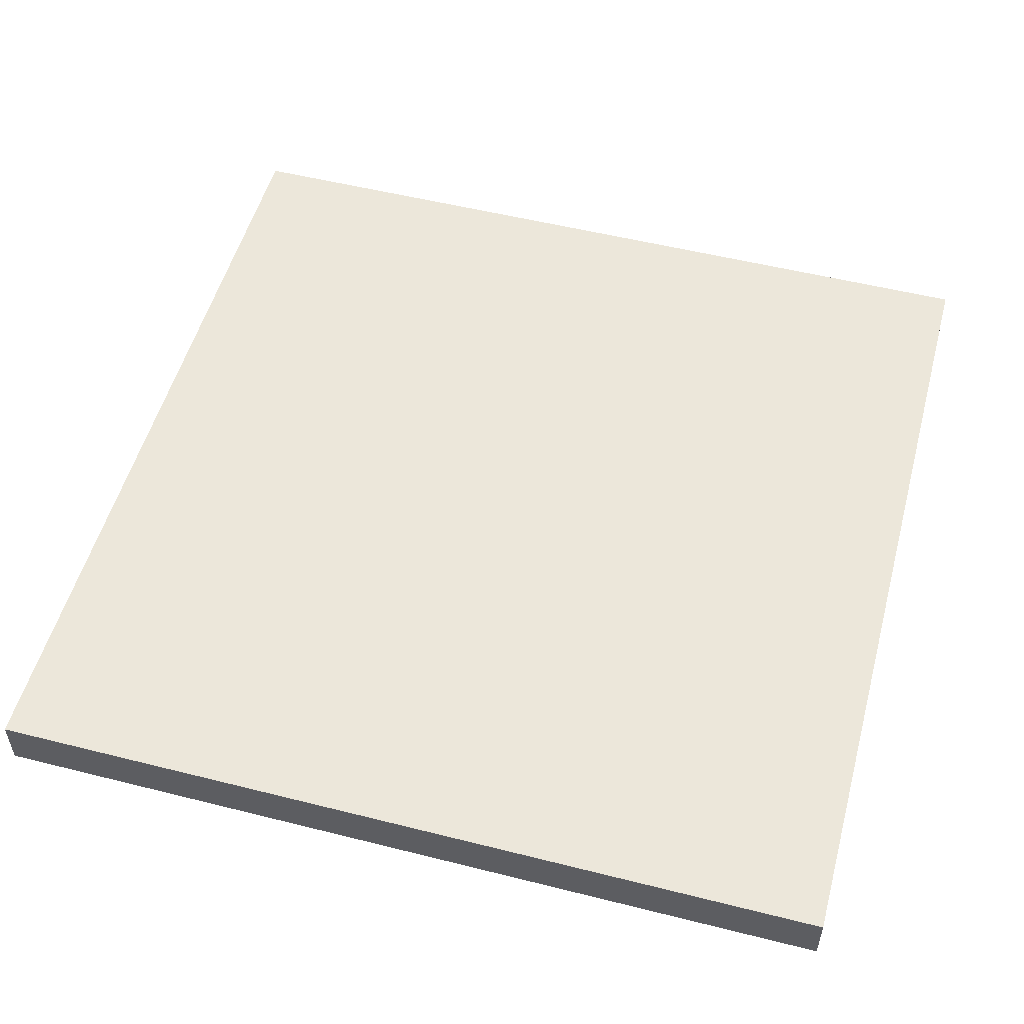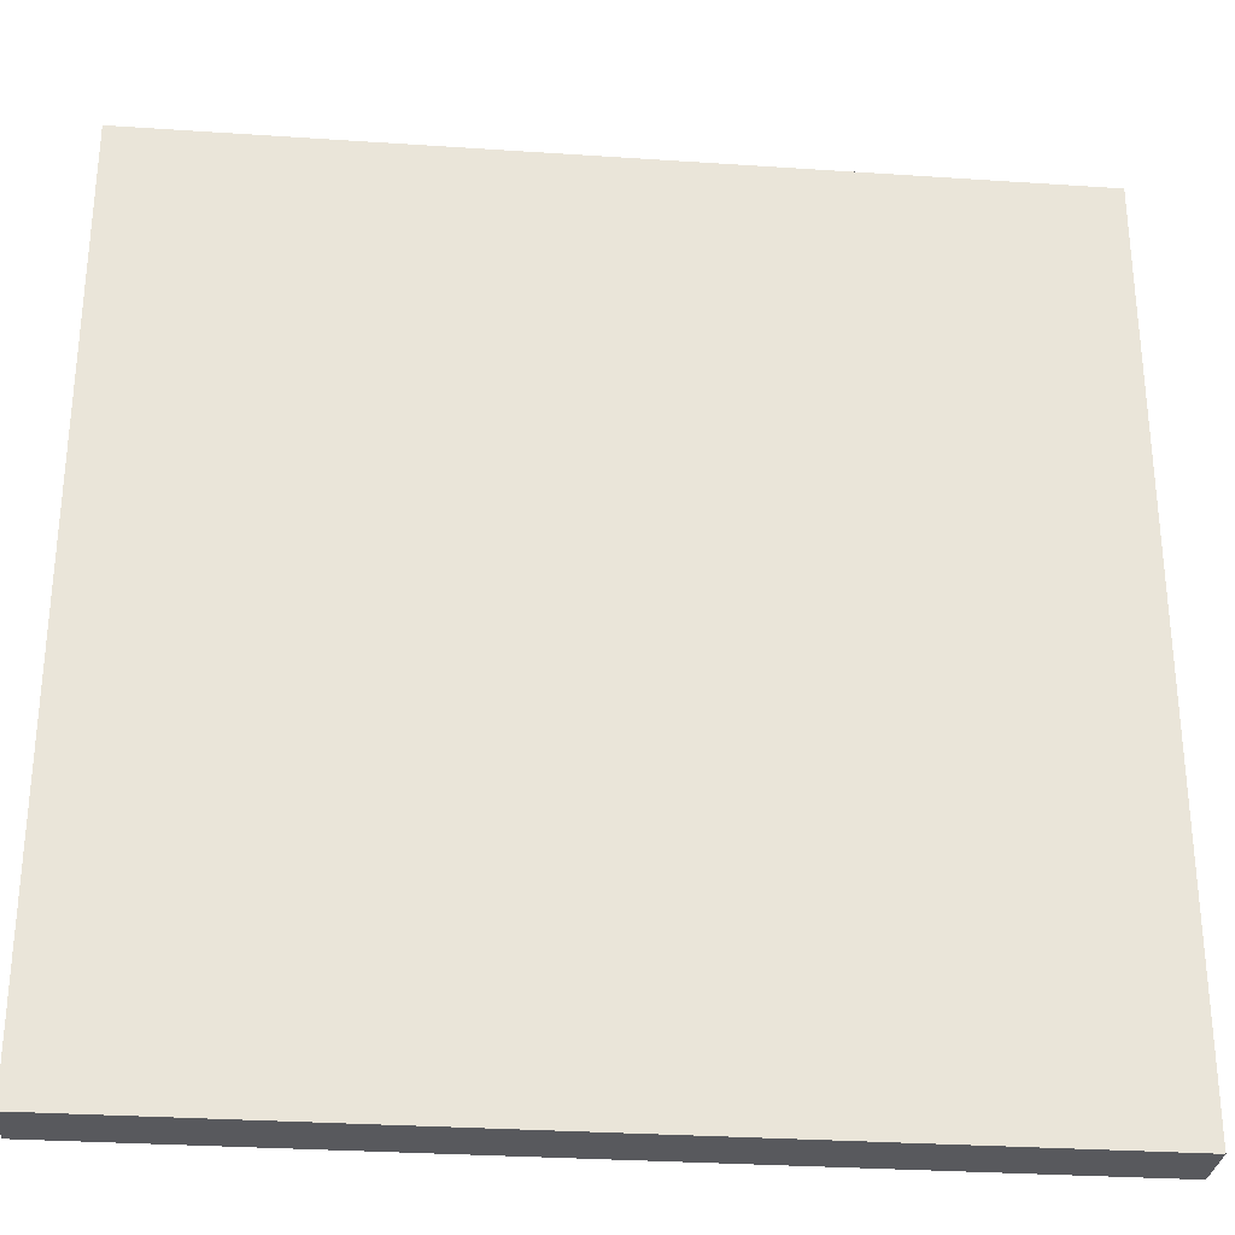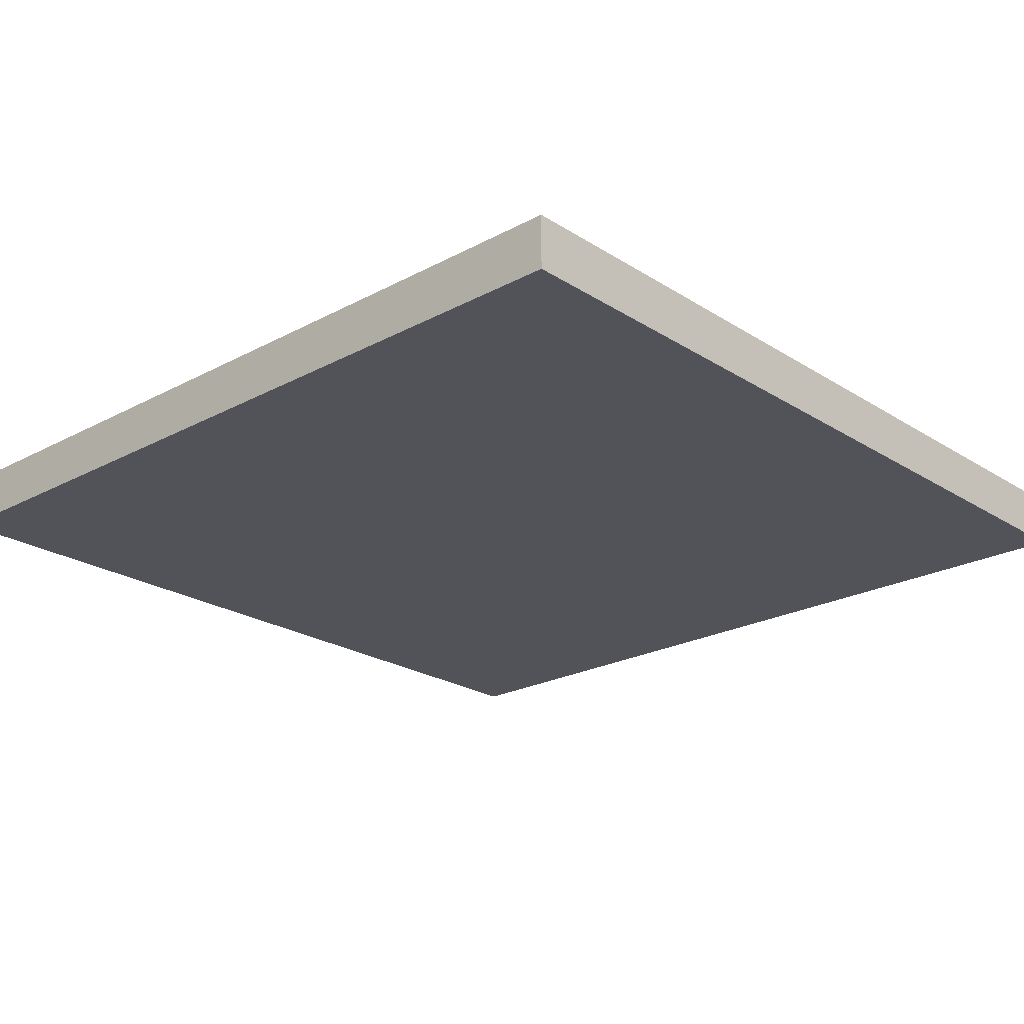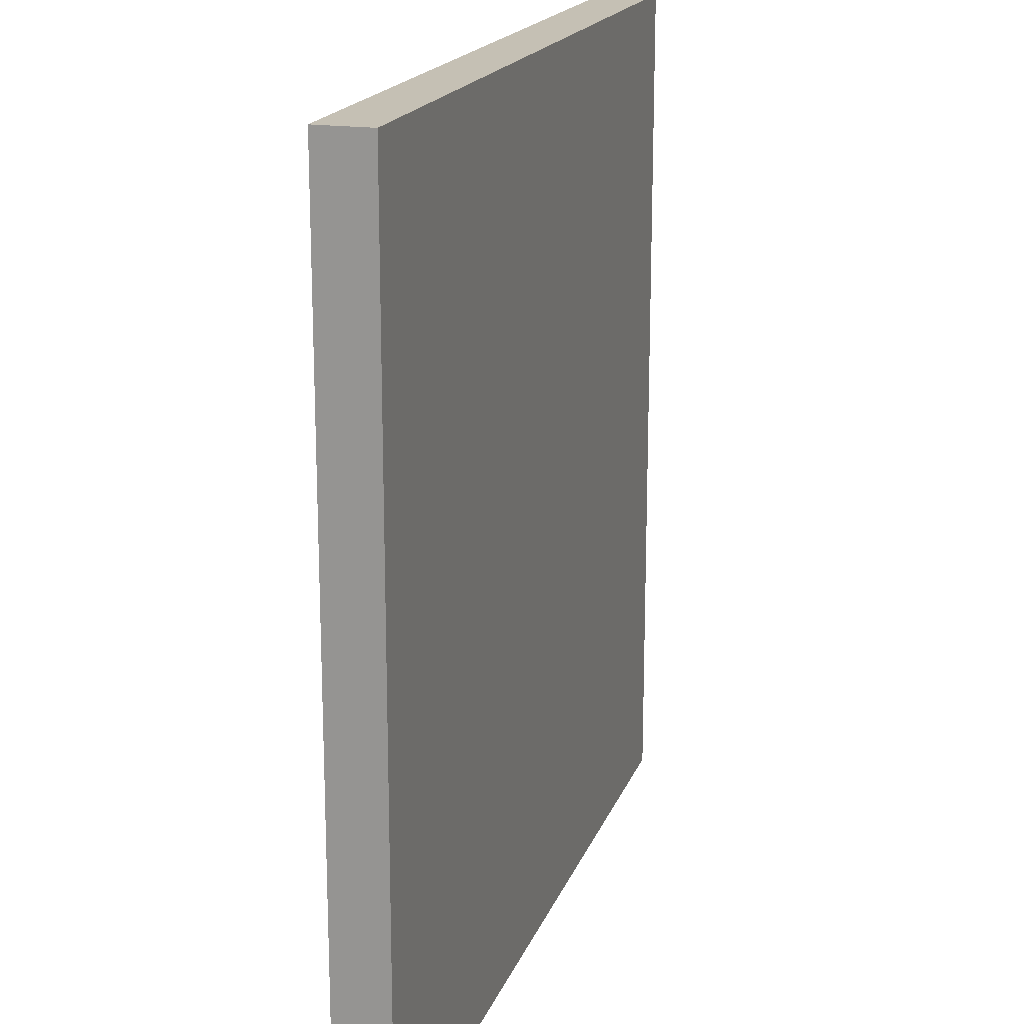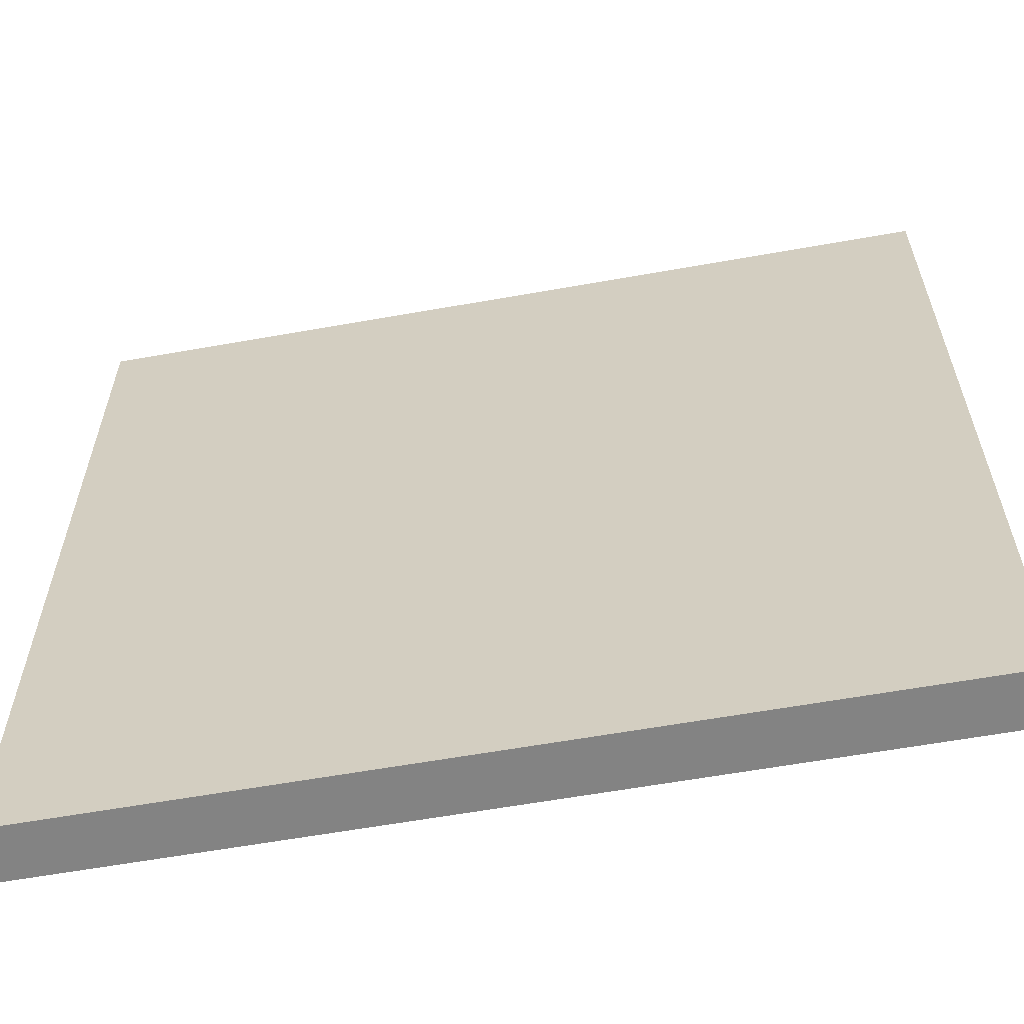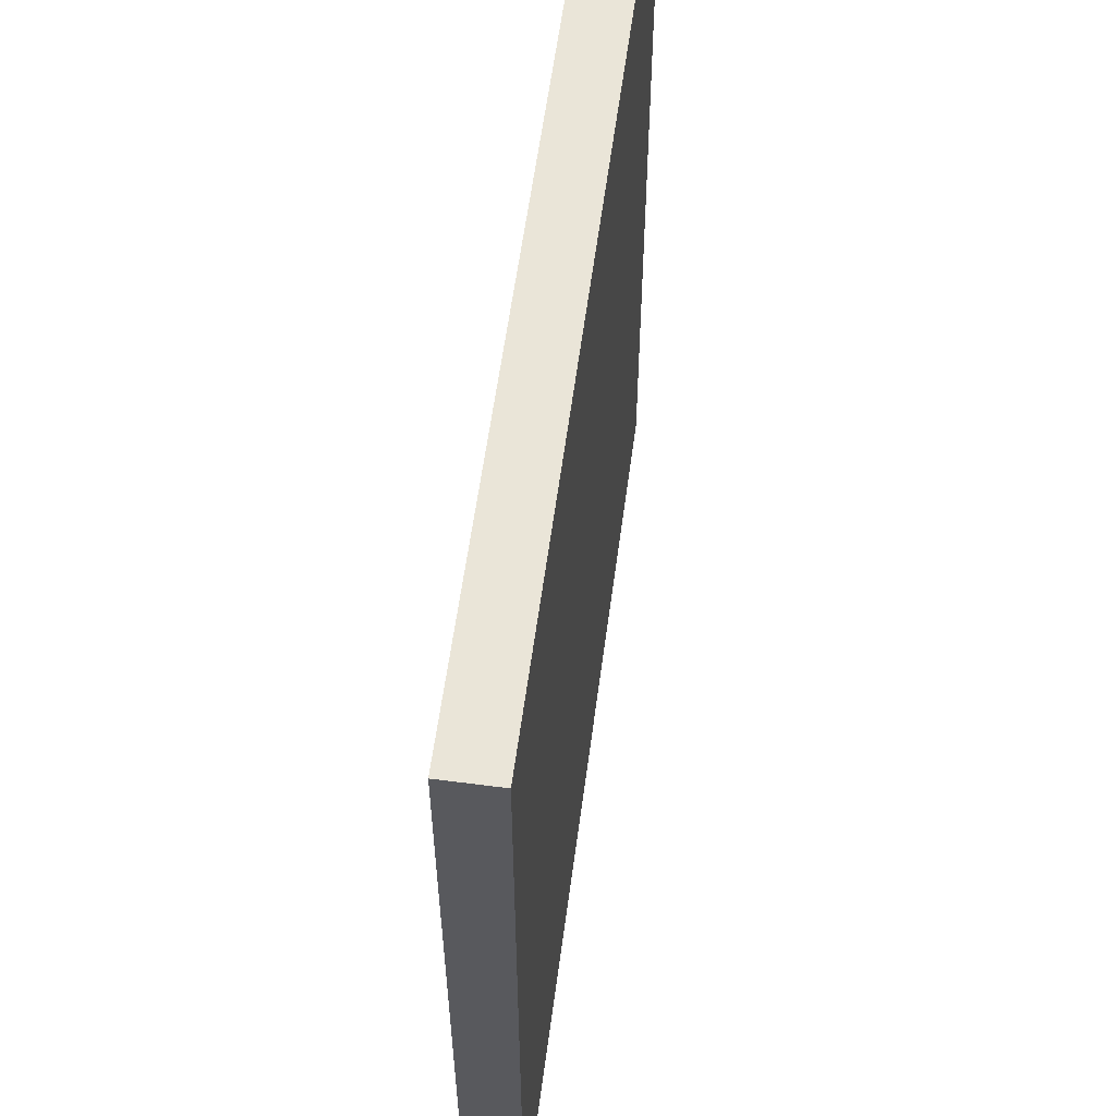
<metadata>
{"format":"obj","ext":"obj","renderer":"f3d","projection":"perspective","resolution":1024,"background":"white","views":[{"elev":53.0,"azim":-164.9,"up":"+Y"},{"elev":-30.1,"azim":-5.6,"up":"+Z"},{"elev":-22.7,"azim":-47.4,"up":"+Y"},{"elev":18.2,"azim":106.6,"up":"+Z"},{"elev":-61.0,"azim":-169.7,"up":"+Z"},{"elev":59.1,"azim":-82.4,"up":"+Z"}]}
</metadata>
<code>
o Cube.011
v -2 -0.125 2
v -2 0.125 2
v -2 -0.125 0
v -2 0.125 0
v 0 -0.125 2
v 0 0.125 2
v 0 -0.125 0
v 0 0.125 0
v -1 -0.125 0
v -1 0.125 0
v -1 -0.125 2
v -1 0.125 2
v -2 -0.125 1
v -2 0.125 1
v 0 -0.125 1
v 0 0.125 1
v -1 0.125 1
v -1 -0.125 1
v 2 -0.125 2
v 2 0.125 2
v 2 -0.125 0
v 2 0.125 0
v 1 -0.125 0
v 1 0.125 0
v 1 -0.125 2
v 1 0.125 2
v 2 -0.125 1
v 2 0.125 1
v 1 0.125 1
v 1 -0.125 1
v -2 -0.125 -2
v -2 0.125 -2
v 0 -0.125 -2
v 0 0.125 -2
v -1 -0.125 -2
v -1 0.125 -2
v -2 -0.125 -1
v -2 0.125 -1
v 0 -0.125 -1
v 0 0.125 -1
v -1 0.125 -1
v -1 -0.125 -1
v 2 -0.125 -2
v 2 0.125 -2
v 1 -0.125 -2
v 1 0.125 -2
v 2 -0.125 -1
v 2 0.125 -1
v 1 0.125 -1
v 1 -0.125 -1
f 14 3 13
f 12 1 11
f 15 11 18
f 14 12 17
f 17 6 16
f 18 1 13
f 6 11 5
f 9 13 3
f 10 16 8
f 4 17 10
f 7 18 9
f 2 13 1
f 28 19 27
f 26 5 25
f 27 25 30
f 16 26 29
f 29 20 28
f 30 5 15
f 20 25 19
f 23 15 7
f 24 28 22
f 8 29 24
f 21 30 23
f 22 27 21
f 38 31 37
f 36 33 35
f 39 9 42
f 38 10 41
f 41 8 40
f 42 3 37
f 32 35 31
f 35 37 31
f 36 40 34
f 32 41 36
f 33 42 35
f 4 37 3
f 46 43 45
f 48 21 47
f 47 23 50
f 40 24 49
f 49 22 48
f 50 7 39
f 34 45 33
f 45 39 33
f 46 48 44
f 34 49 46
f 43 50 45
f 44 47 43
f 14 4 3
f 12 2 1
f 15 5 11
f 14 2 12
f 17 12 6
f 18 11 1
f 6 12 11
f 9 18 13
f 10 17 16
f 4 14 17
f 7 15 18
f 2 14 13
f 28 20 19
f 26 6 5
f 27 19 25
f 16 6 26
f 29 26 20
f 30 25 5
f 20 26 25
f 23 30 15
f 24 29 28
f 8 16 29
f 21 27 30
f 22 28 27
f 38 32 31
f 36 34 33
f 39 7 9
f 38 4 10
f 41 10 8
f 42 9 3
f 32 36 35
f 35 42 37
f 36 41 40
f 32 38 41
f 33 39 42
f 4 38 37
f 46 44 43
f 48 22 21
f 47 21 23
f 40 8 24
f 49 24 22
f 50 23 7
f 34 46 45
f 45 50 39
f 46 49 48
f 34 40 49
f 43 47 50
f 44 48 47

</code>
